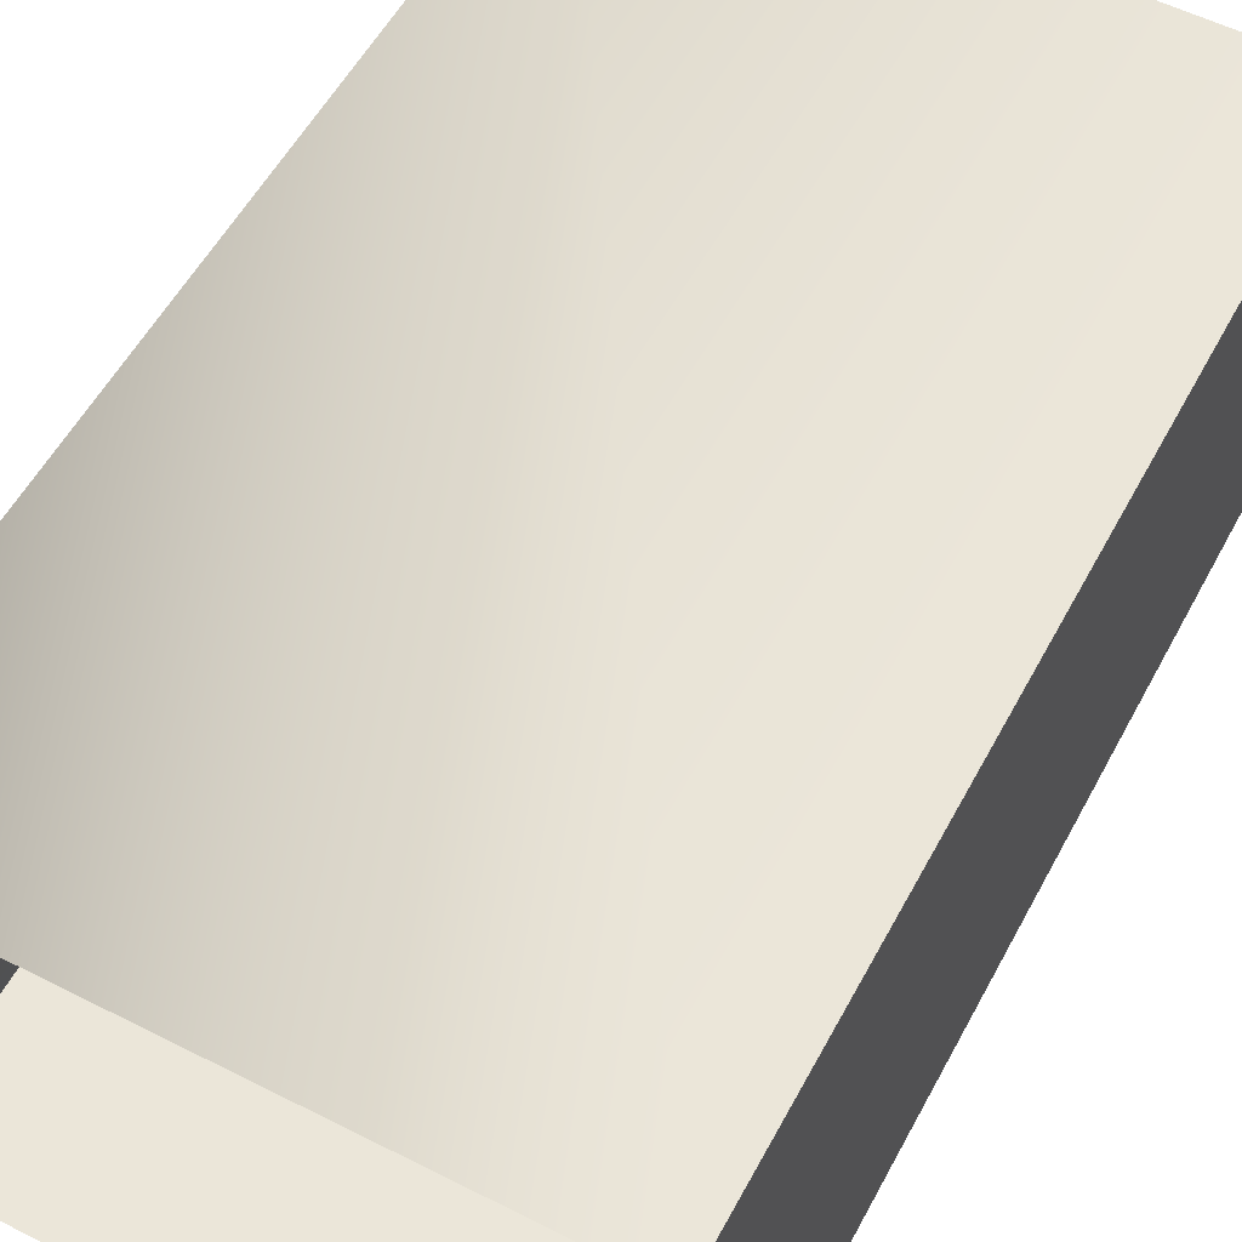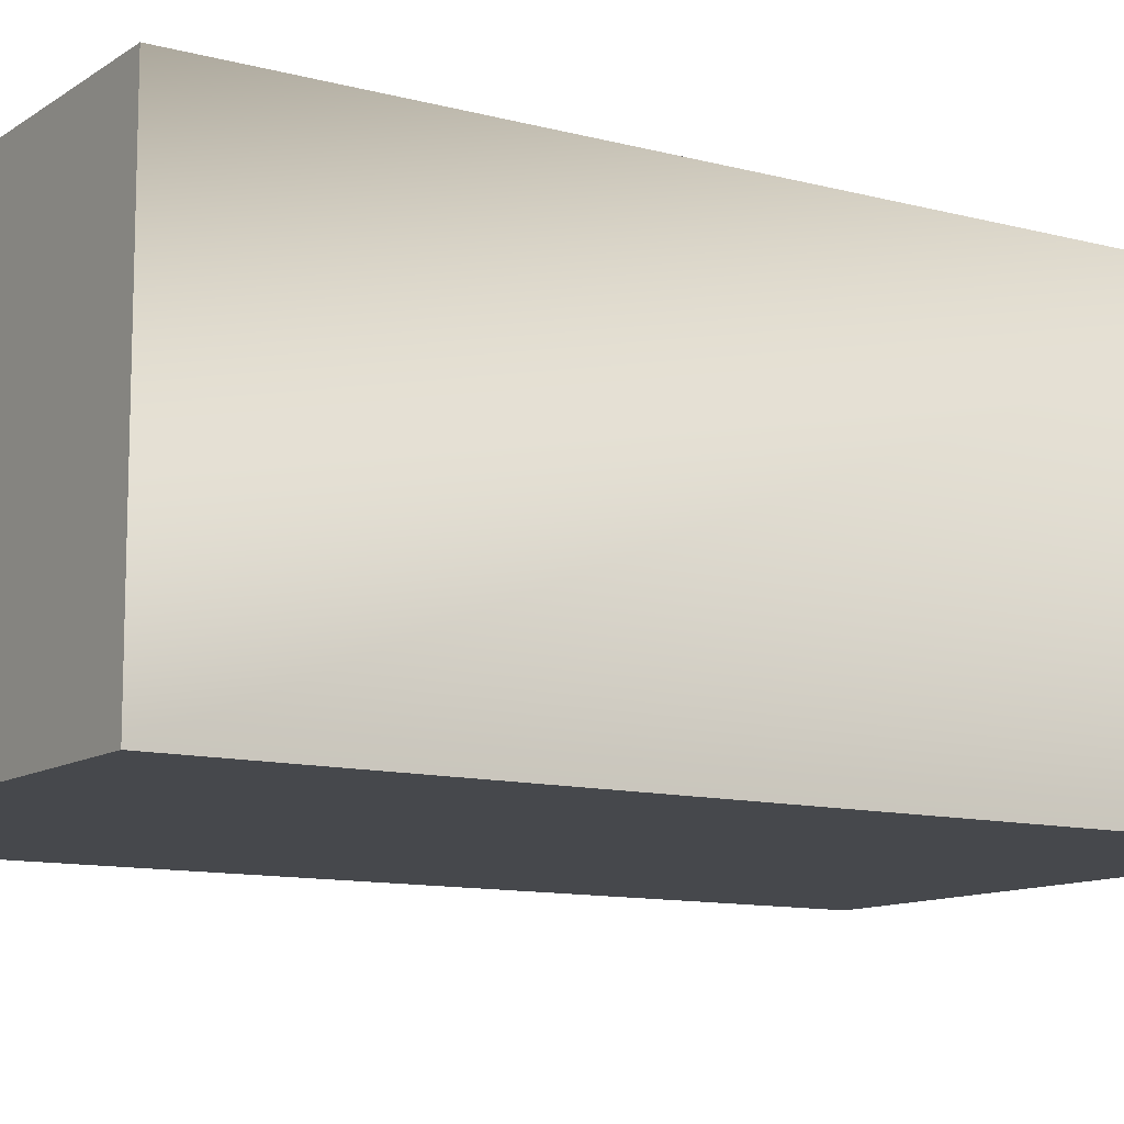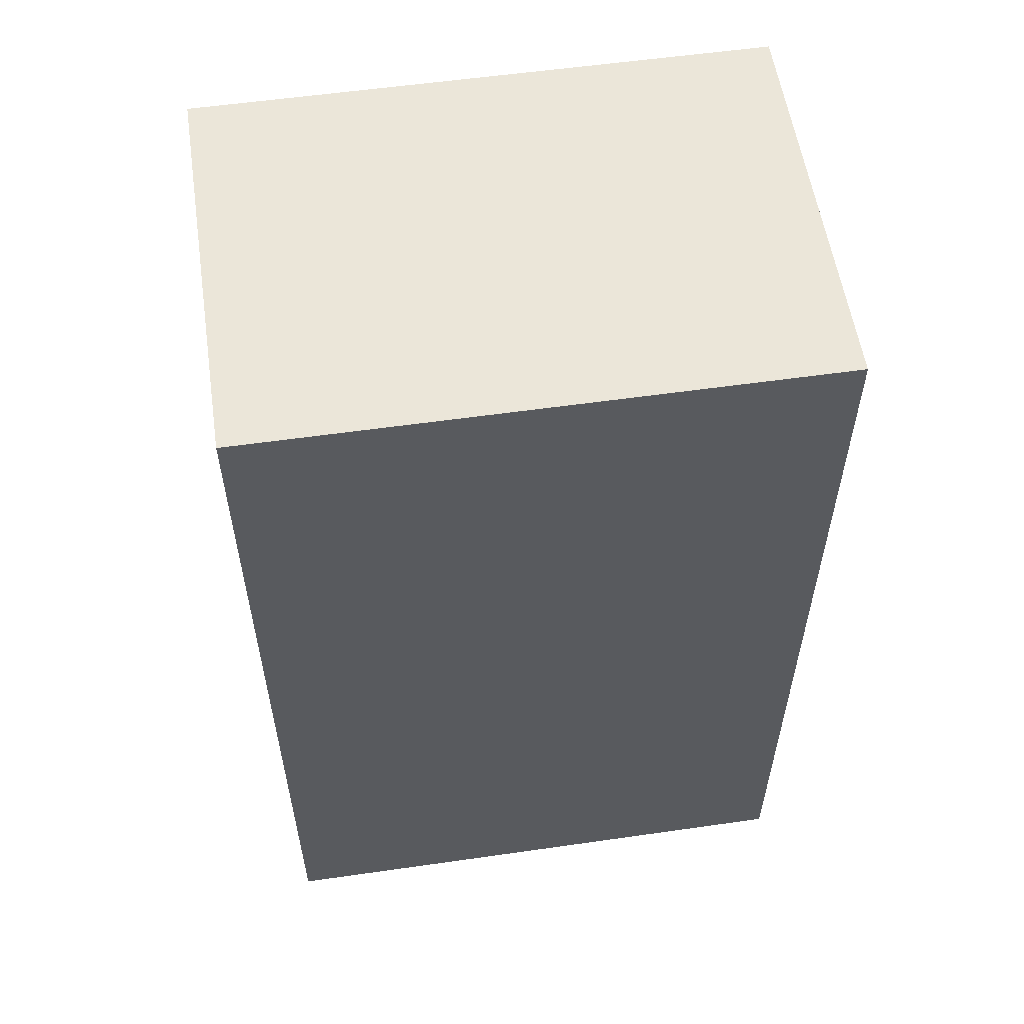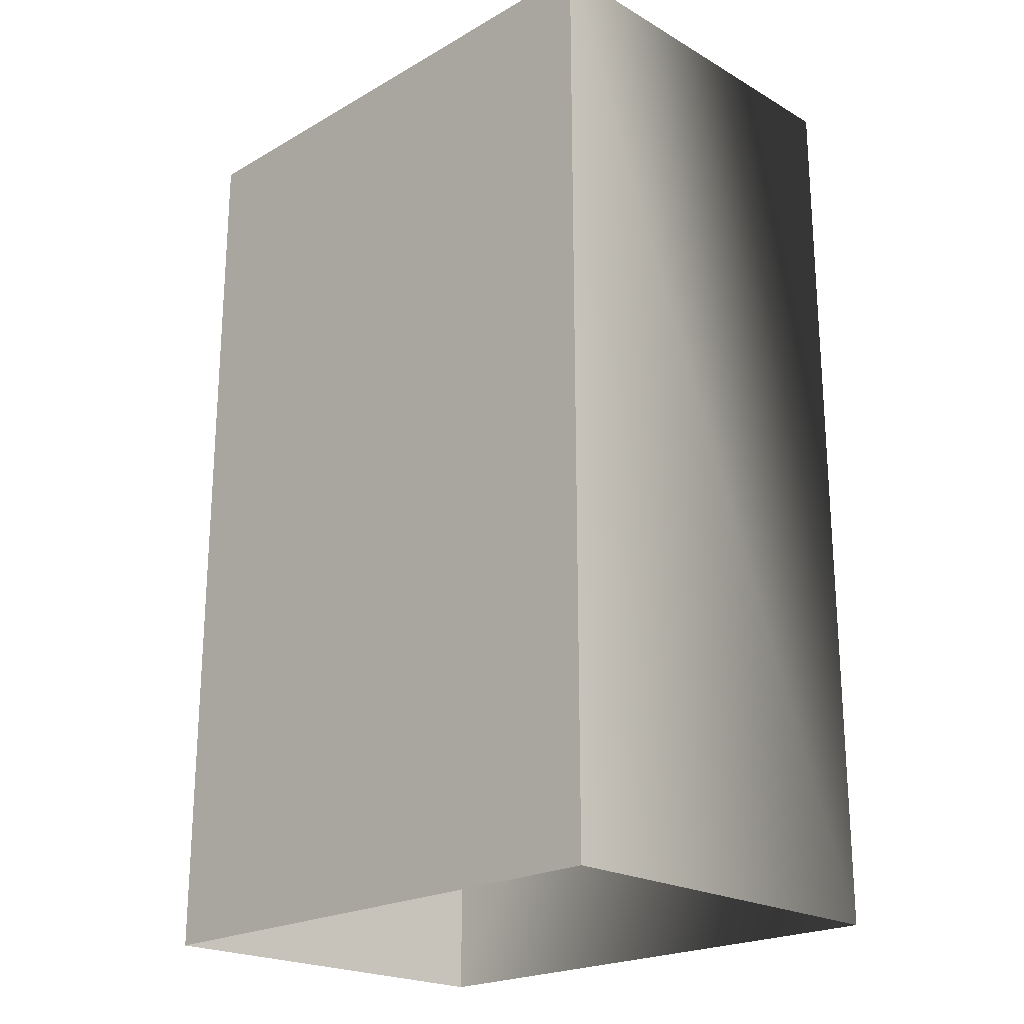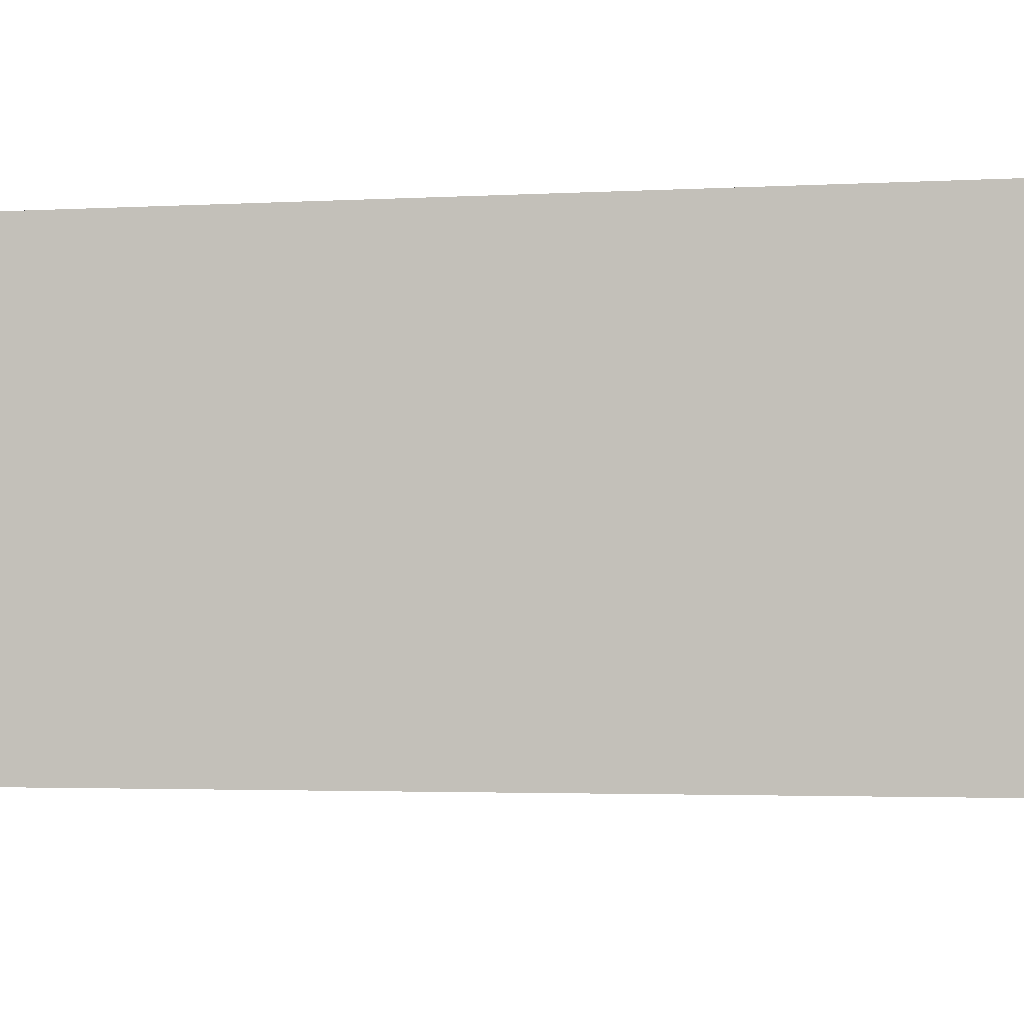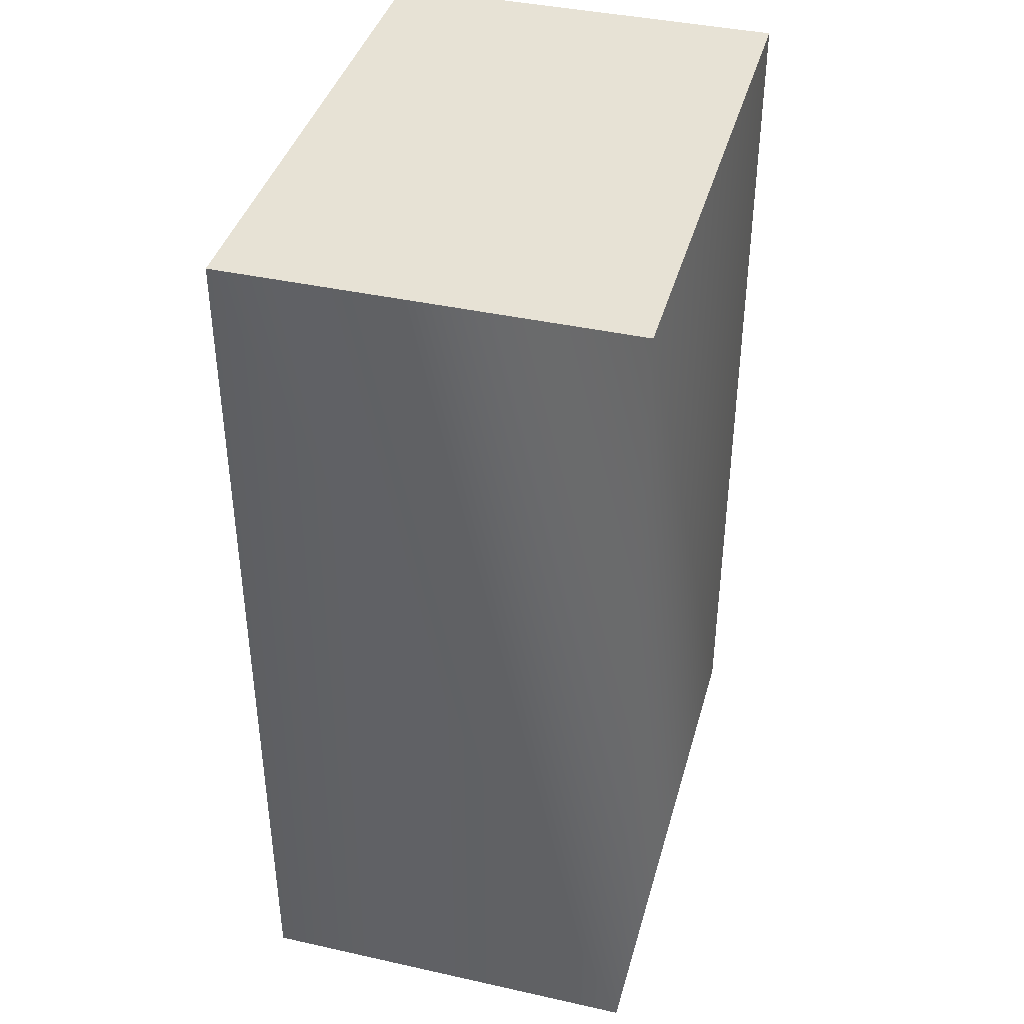
<metadata>
{"format":"obj","ext":"obj","renderer":"f3d","projection":"perspective","resolution":1024,"background":"white","views":[{"elev":55.7,"azim":28.0,"up":"+Z"},{"elev":-11.2,"azim":-122.9,"up":"+Z"},{"elev":56.8,"azim":171.5,"up":"+Y"},{"elev":-21.8,"azim":-135.1,"up":"+Y"},{"elev":-2.6,"azim":101.9,"up":"+Z"},{"elev":40.2,"azim":-74.7,"up":"+Y"}]}
</metadata>
<code>
g Box45
v -11.64 38.18 8.202
v 11.64 38.18 8.202
v -11.64 38.18 -8.202
v 11.64 38.18 -8.202
v -11.64 -0.0003614 8.202
v 11.64 -0.0003614 8.202
v -11.64 38.18 8.202
v 11.64 38.18 8.202
v -11.64 -0.0003614 -8.202
v -11.64 38.18 -8.202
v 11.64 -0.0003614 -8.202
v -11.64 -0.0003614 -8.202
v 11.64 38.18 -8.202
v -11.64 38.18 -8.202
v 11.64 -0.0003614 8.202
v 11.64 -0.0003614 -8.202
v 11.64 38.18 8.202
v 11.64 38.18 -8.202
f 3 1 2
f 2 4 3
f 7 5 6
f 6 8 7
f 10 9 5
f 5 7 10
f 13 11 12
f 12 14 13
f 17 15 16
f 16 18 17

</code>
